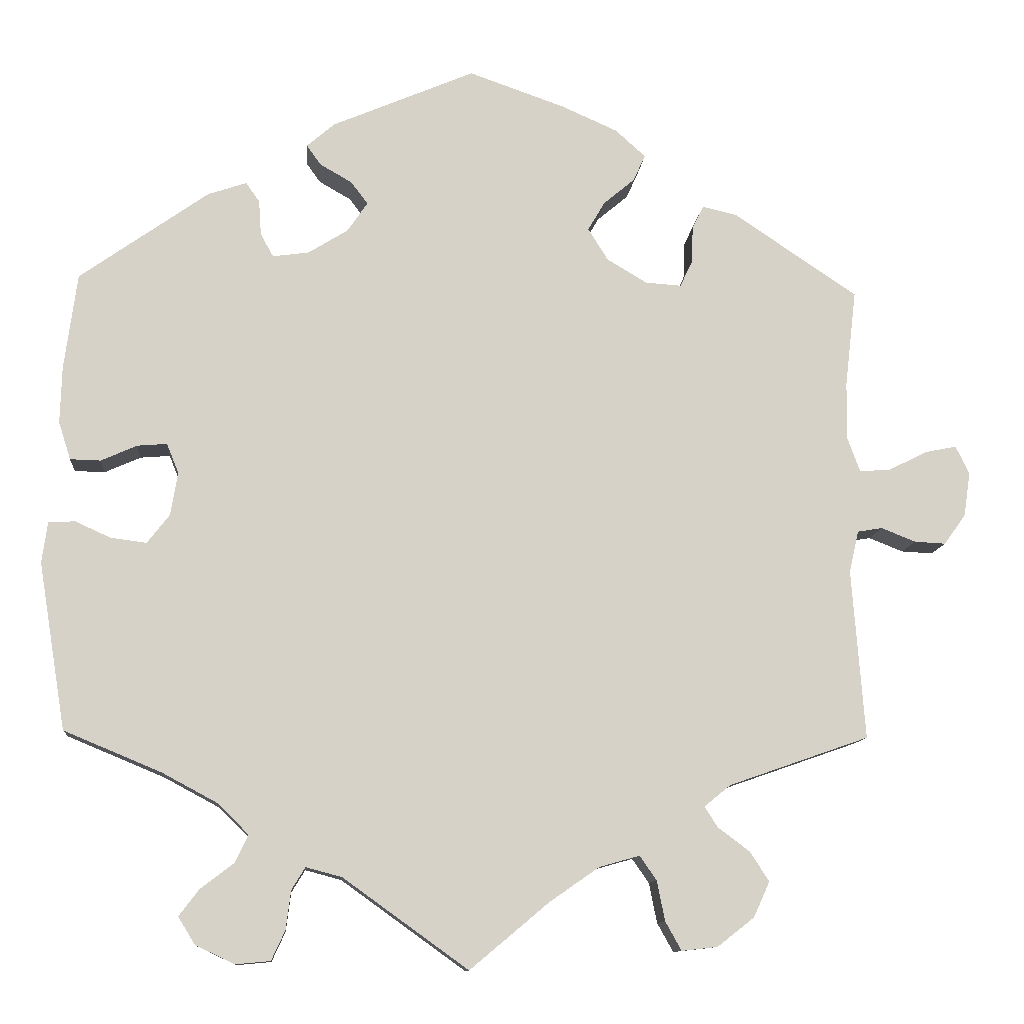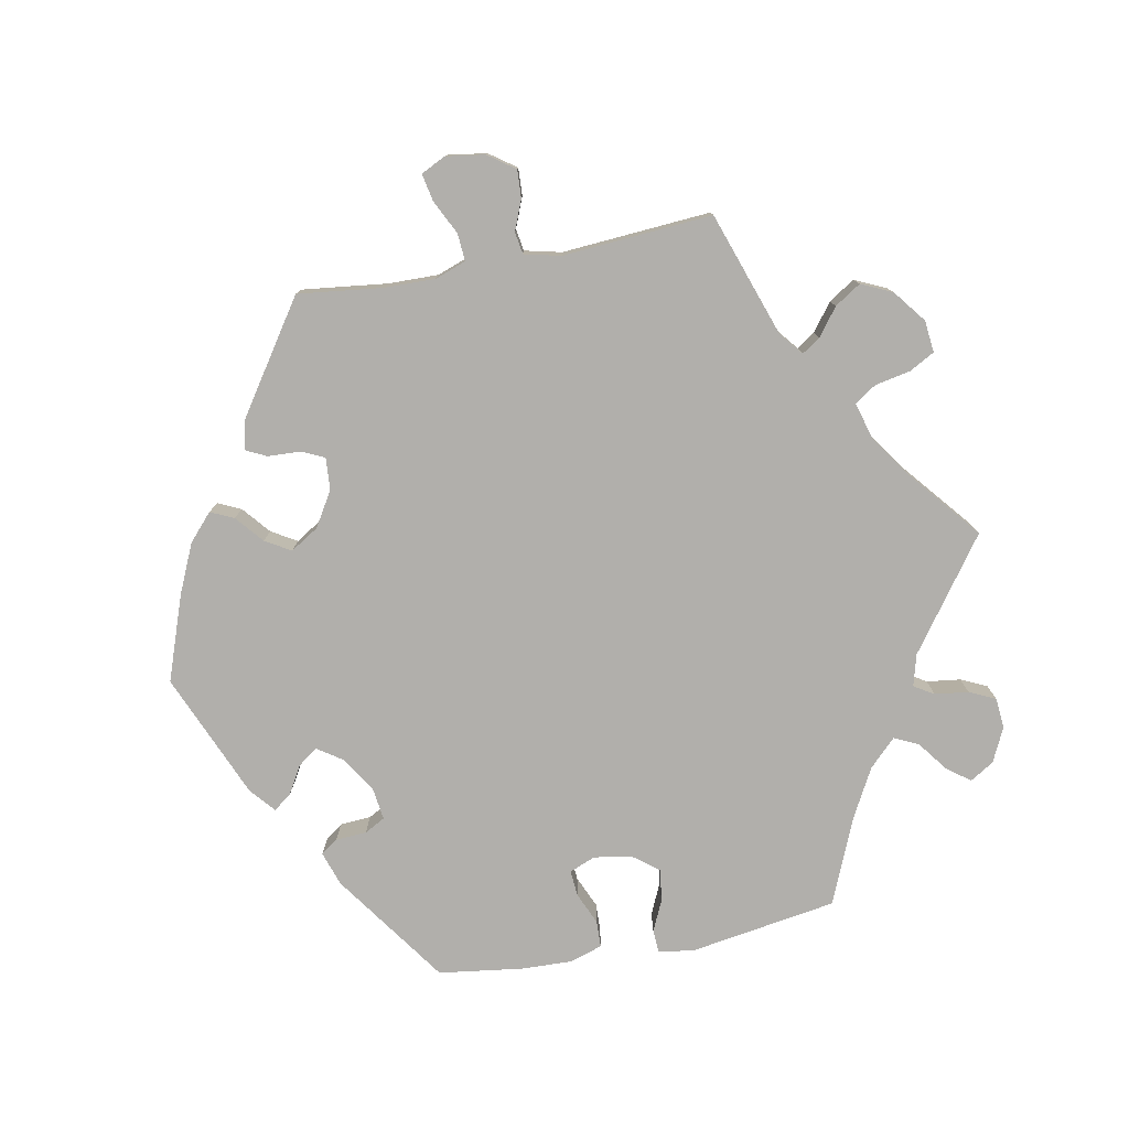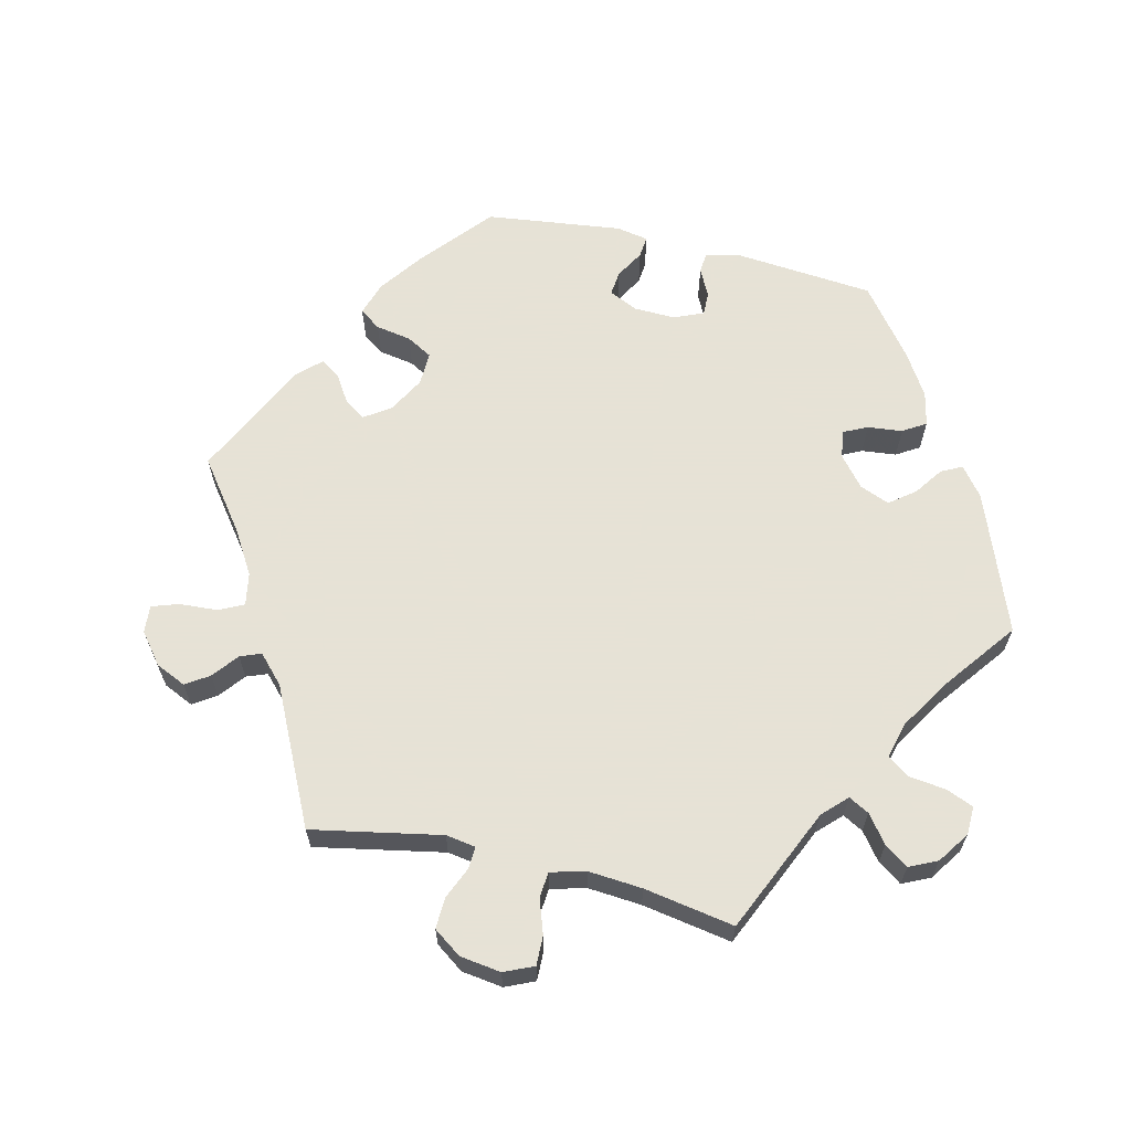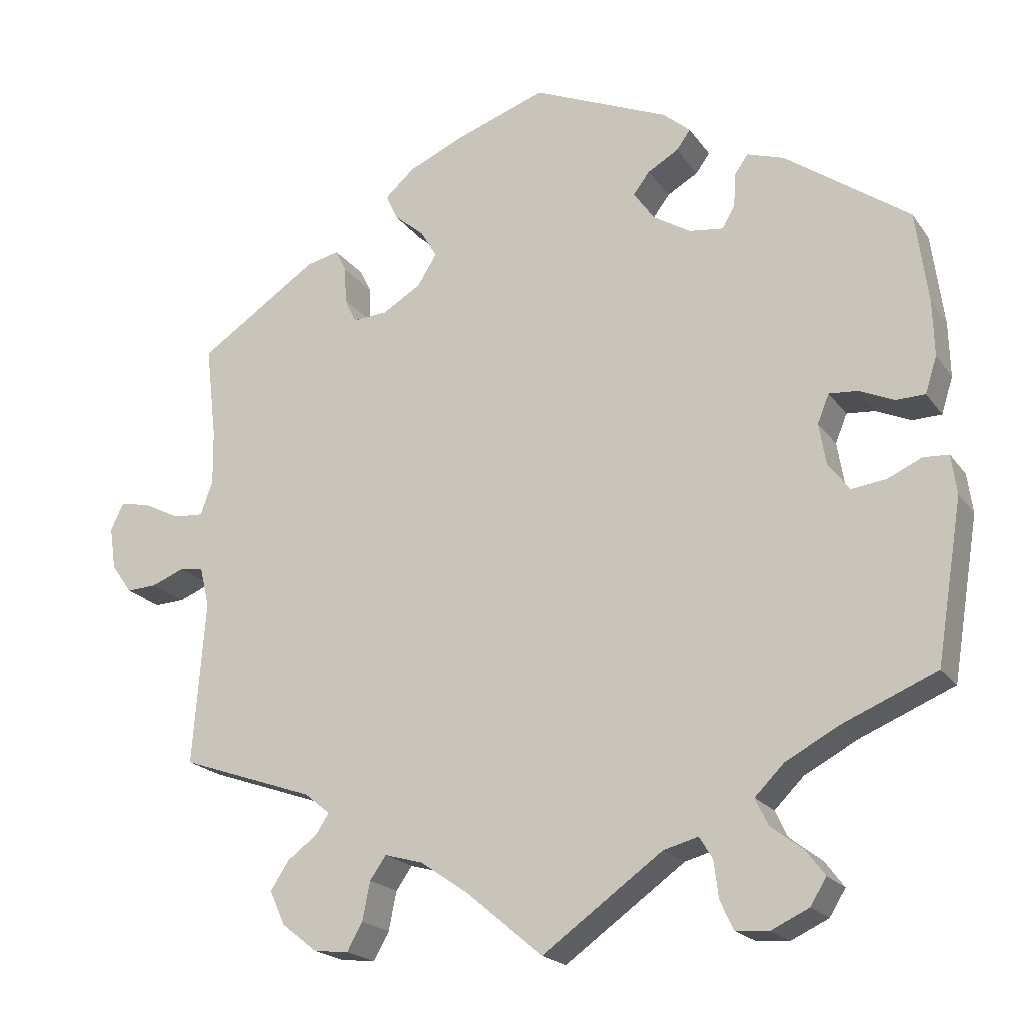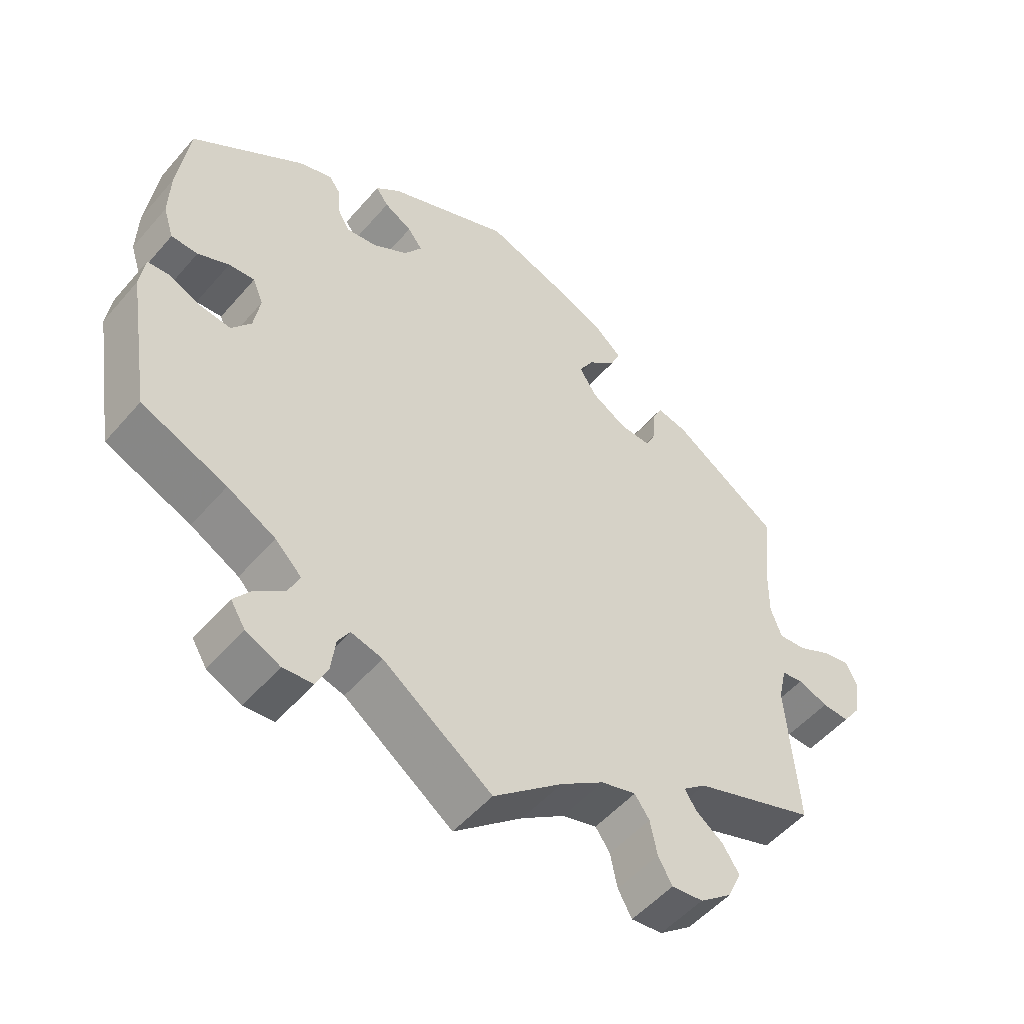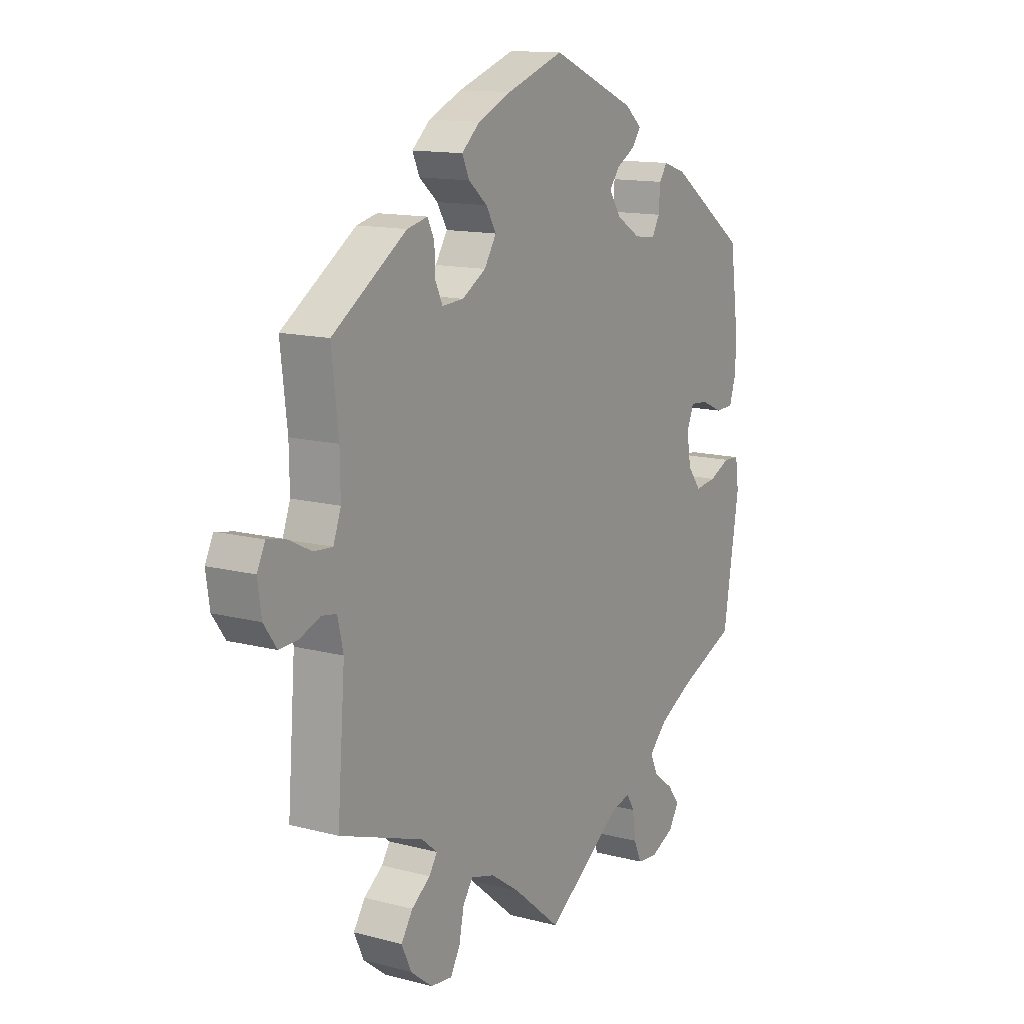
<metadata>
{"format":"obj","ext":"obj","renderer":"f3d","projection":"perspective","resolution":1024,"background":"white","views":[{"elev":-11.2,"azim":-4.9,"up":"+Z"},{"elev":-78.2,"azim":100.6,"up":"+Y"},{"elev":63.8,"azim":163.2,"up":"+Y"},{"elev":-20.1,"azim":-155.0,"up":"+Z"},{"elev":-51.9,"azim":-39.4,"up":"+Z"},{"elev":13.2,"azim":121.0,"up":"+Z"}]}
</metadata>
<code>
v 0.326 0.07 -0.35
v 0.293 0.07 -0.377
v 0.31 0.07 -0.403
v 0.349 0.07 -0.432
v 0.373 0.07 -0.469
v 0.353 0.07 -0.513
v 0.307 0.07 -0.549
v 0.262 0.07 -0.554
v 0.242 0.07 -0.518
v 0.232 0.07 -0.468
v 0.211 0.07 -0.438
v 0.161 0.07 -0.452
v 0.099 0.07 -0.495
v 0 0.07 -0.578
v -0.156 0.07 -0.466
v -0.201 0.07 -0.454
v -0.218 0.07 -0.482
v -0.224 0.07 -0.53
v -0.241 0.07 -0.567
v -0.284 0.07 -0.571
v -0.333 0.07 -0.548
v -0.354 0.07 -0.514
v -0.329 0.07 -0.481
v -0.287 0.07 -0.449
v -0.271 0.07 -0.415
v -0.309 0.07 -0.377
v -0.378 0.07 -0.34
v -0.5 0.07 -0.289
v -0.534 0.07 -0.081
v -0.527 0.07 -0.03
v -0.494 0.07 -0.028
v -0.45 0.07 -0.048
v -0.405 0.07 -0.054
v -0.377 0.07 -0.018
v -0.368 0.07 0.036
v -0.383 0.07 0.073
v -0.42 0.07 0.07
v -0.465 0.07 0.05
v -0.503 0.07 0.051
v -0.518 0.07 0.098
v -0.516 0.07 0.169
v -0.5 0.07 0.289
v -0.339 0.07 0.403
v -0.291 0.07 0.419
v -0.274 0.07 0.395
v -0.271 0.07 0.351
v -0.255 0.07 0.322
v -0.21 0.07 0.328
v -0.16 0.07 0.359
v -0.135 0.07 0.396
v -0.156 0.07 0.424
v -0.196 0.07 0.447
v -0.214 0.07 0.472
v -0.179 0.07 0.502
v -0.001 0.07 0.578
v 0.119 0.07 0.536
v 0.189 0.07 0.505
v 0.227 0.07 0.471
v 0.212 0.07 0.438
v 0.173 0.07 0.405
v 0.152 0.07 0.369
v 0.177 0.07 0.329
v 0.227 0.07 0.299
v 0.272 0.07 0.296
v 0.287 0.07 0.328
v 0.289 0.07 0.375
v 0.303 0.07 0.404
v 0.346 0.07 0.394
v 0.501 0.07 0.29
v 0.487 0.07 0.169
v 0.486 0.07 0.098
v 0.502 0.07 0.054
v 0.541 0.07 0.057
v 0.589 0.07 0.081
v 0.628 0.07 0.089
v 0.645 0.07 0.054
v 0.637 0.07 -0.001
v 0.61 0.07 -0.039
v 0.571 0.07 -0.037
v 0.528 0.07 -0.02
v 0.497 0.07 -0.025
v 0.485 0.07 -0.077
v 0.501 0.07 -0.289
v 0.326 0 -0.35
v 0.293 0 -0.377
v 0.31 0 -0.403
v 0.349 0 -0.432
v 0.373 0 -0.469
v 0.353 0 -0.513
v 0.307 0 -0.549
v 0.262 0 -0.554
v 0.242 0 -0.518
v 0.232 0 -0.468
v 0.211 0 -0.438
v 0.161 0 -0.452
v 0.099 0 -0.495
v 0 0 -0.578
v -0.156 0 -0.466
v -0.201 0 -0.454
v -0.218 0 -0.482
v -0.224 0 -0.53
v -0.241 0 -0.567
v -0.284 0 -0.571
v -0.333 0 -0.548
v -0.354 0 -0.514
v -0.329 0 -0.481
v -0.287 0 -0.449
v -0.271 0 -0.415
v -0.309 0 -0.377
v -0.378 0 -0.34
v -0.5 0 -0.289
v -0.534 0 -0.081
v -0.527 0 -0.03
v -0.494 0 -0.028
v -0.45 0 -0.048
v -0.405 0 -0.054
v -0.377 0 -0.018
v -0.368 0 0.036
v -0.383 0 0.073
v -0.42 0 0.07
v -0.465 0 0.05
v -0.503 0 0.051
v -0.518 0 0.098
v -0.516 0 0.169
v -0.5 0 0.289
v -0.339 0 0.403
v -0.291 0 0.419
v -0.274 0 0.395
v -0.271 0 0.351
v -0.255 0 0.322
v -0.21 0 0.328
v -0.16 0 0.359
v -0.135 0 0.396
v -0.156 0 0.424
v -0.196 0 0.447
v -0.214 0 0.472
v -0.179 0 0.502
v -0.001 0 0.578
v 0.119 0 0.536
v 0.189 0 0.505
v 0.227 0 0.471
v 0.212 0 0.438
v 0.173 0 0.405
v 0.152 0 0.369
v 0.177 0 0.329
v 0.227 0 0.299
v 0.272 0 0.296
v 0.287 0 0.328
v 0.289 0 0.375
v 0.303 0 0.404
v 0.346 0 0.394
v 0.501 0 0.29
v 0.487 0 0.169
v 0.486 0 0.098
v 0.502 0 0.054
v 0.541 0 0.057
v 0.589 0 0.081
v 0.628 0 0.089
v 0.645 0 0.054
v 0.637 0 -0.001
v 0.61 0 -0.039
v 0.571 0 -0.037
v 0.528 0 -0.02
v 0.497 0 -0.025
v 0.485 0 -0.077
v 0.501 0 -0.289
f 82 83 1
f 81 82 1 2
f 77 78 79 80
f 77 80 81
f 76 77 81
f 73 74 75 76
f 72 73 76 81
f 71 72 81 2
f 67 68 69 70
f 65 66 67 70
f 64 65 70 71
f 63 64 71 2
f 57 58 59 60
f 57 60 61
f 56 57 61
f 55 56 61
f 54 55 61 62
f 51 52 53 54
f 50 51 54 62
f 43 44 45 46
f 43 46 47
f 42 43 47
f 41 42 47 48
f 37 38 39 40
f 36 37 40 41
f 29 30 31 32
f 27 28 29 32
f 26 27 32 33
f 25 26 33 34
f 21 22 23 24
f 21 24 25
f 20 21 25
f 17 18 19 20
f 16 17 20 25
f 15 16 25 34
f 13 14 15 34
f 7 8 9 10
f 7 10 11
f 6 7 11
f 3 4 5 6
f 2 3 6 11
f 63 2 11 12
f 49 50 62 63
f 48 49 63 12
f 36 41 48
f 35 36 48 12
f 12 13 34 35
f 84 166 165
f 85 84 165 164
f 163 162 161 160
f 164 163 160
f 164 160 159
f 159 158 157 156
f 164 159 156 155
f 85 164 155 154
f 153 152 151 150
f 153 150 149 148
f 154 153 148 147
f 85 154 147 146
f 143 142 141 140
f 144 143 140
f 144 140 139
f 144 139 138
f 145 144 138 137
f 137 136 135 134
f 145 137 134 133
f 129 128 127 126
f 130 129 126
f 130 126 125
f 131 130 125 124
f 123 122 121 120
f 124 123 120 119
f 115 114 113 112
f 115 112 111 110
f 116 115 110 109
f 117 116 109 108
f 107 106 105 104
f 108 107 104
f 108 104 103
f 103 102 101 100
f 108 103 100 99
f 117 108 99 98
f 117 98 97 96
f 93 92 91 90
f 94 93 90
f 94 90 89
f 89 88 87 86
f 94 89 86 85
f 95 94 85 146
f 146 145 133 132
f 95 146 132 131
f 131 124 119
f 95 131 119 118
f 118 117 96 95
f 1 84 85 2
f 2 85 86 3
f 3 86 87 4
f 4 87 88 5
f 5 88 89 6
f 6 89 90 7
f 7 90 91 8
f 8 91 92 9
f 9 92 93 10
f 10 93 94 11
f 11 94 95 12
f 12 95 96 13
f 13 96 97 14
f 14 97 98 15
f 15 98 99 16
f 16 99 100 17
f 17 100 101 18
f 18 101 102 19
f 19 102 103 20
f 20 103 104 21
f 21 104 105 22
f 22 105 106 23
f 23 106 107 24
f 24 107 108 25
f 25 108 109 26
f 26 109 110 27
f 27 110 111 28
f 28 111 112 29
f 29 112 113 30
f 30 113 114 31
f 31 114 115 32
f 32 115 116 33
f 33 116 117 34
f 34 117 118 35
f 35 118 119 36
f 36 119 120 37
f 37 120 121 38
f 38 121 122 39
f 39 122 123 40
f 40 123 124 41
f 41 124 125 42
f 42 125 126 43
f 43 126 127 44
f 44 127 128 45
f 45 128 129 46
f 46 129 130 47
f 47 130 131 48
f 48 131 132 49
f 49 132 133 50
f 50 133 134 51
f 51 134 135 52
f 52 135 136 53
f 53 136 137 54
f 54 137 138 55
f 55 138 139 56
f 56 139 140 57
f 57 140 141 58
f 58 141 142 59
f 59 142 143 60
f 60 143 144 61
f 61 144 145 62
f 62 145 146 63
f 63 146 147 64
f 64 147 148 65
f 65 148 149 66
f 66 149 150 67
f 67 150 151 68
f 68 151 152 69
f 69 152 153 70
f 70 153 154 71
f 71 154 155 72
f 72 155 156 73
f 73 156 157 74
f 74 157 158 75
f 75 158 159 76
f 76 159 160 77
f 77 160 161 78
f 78 161 162 79
f 79 162 163 80
f 80 163 164 81
f 81 164 165 82
f 82 165 166 83
f 83 166 84 1

</code>
